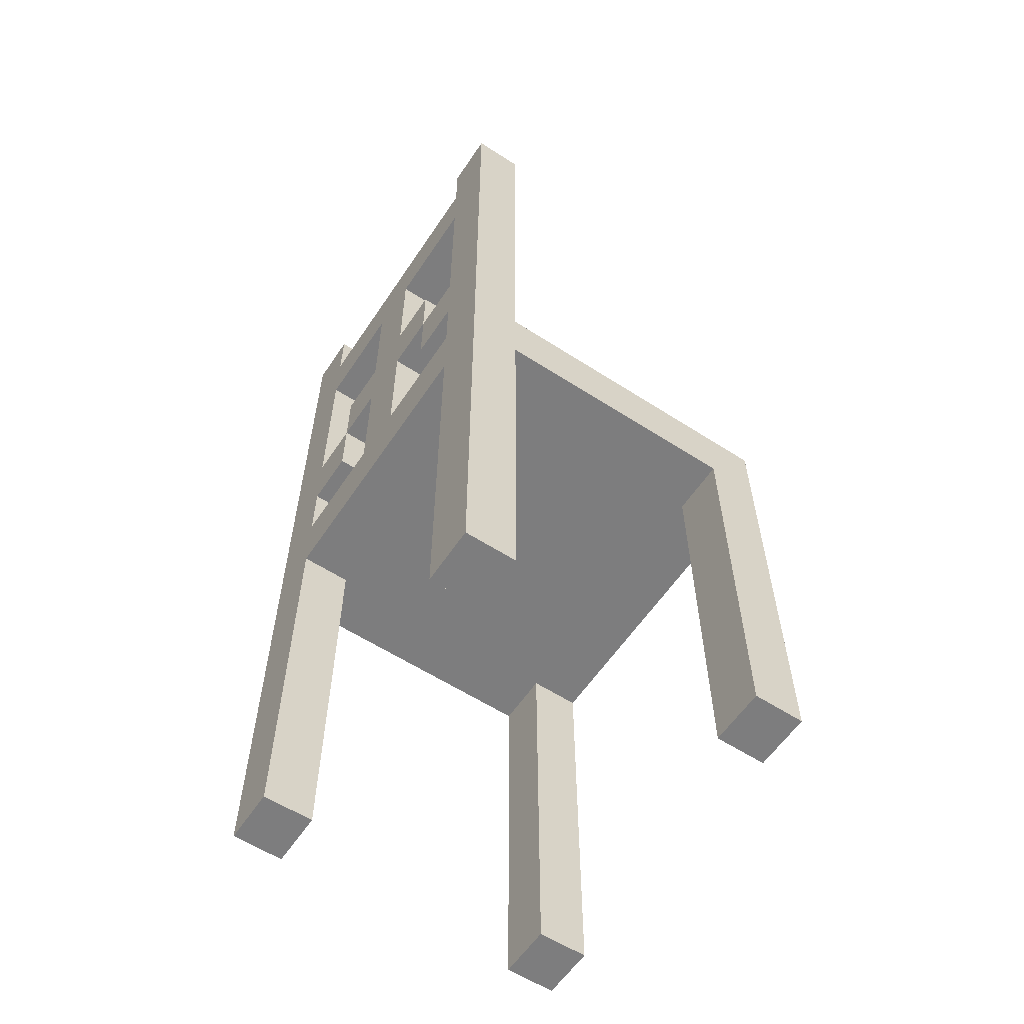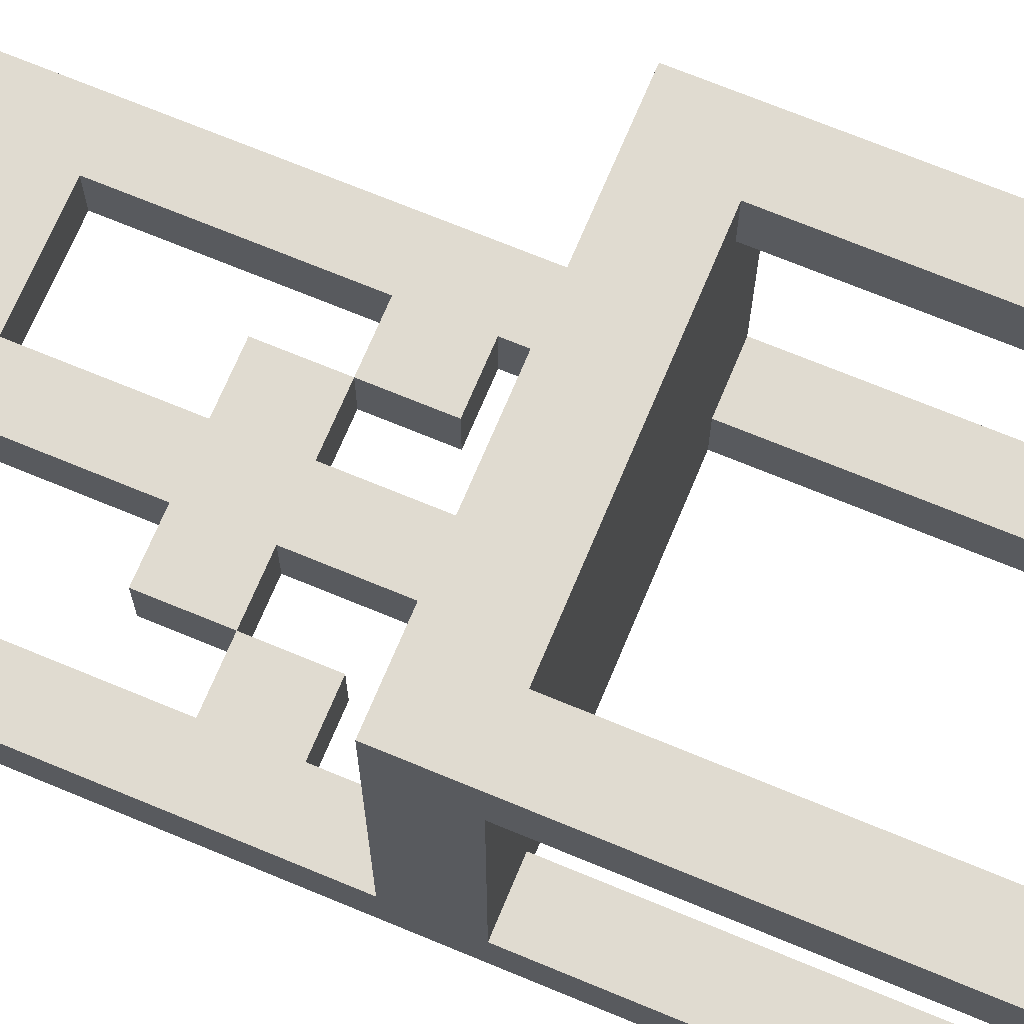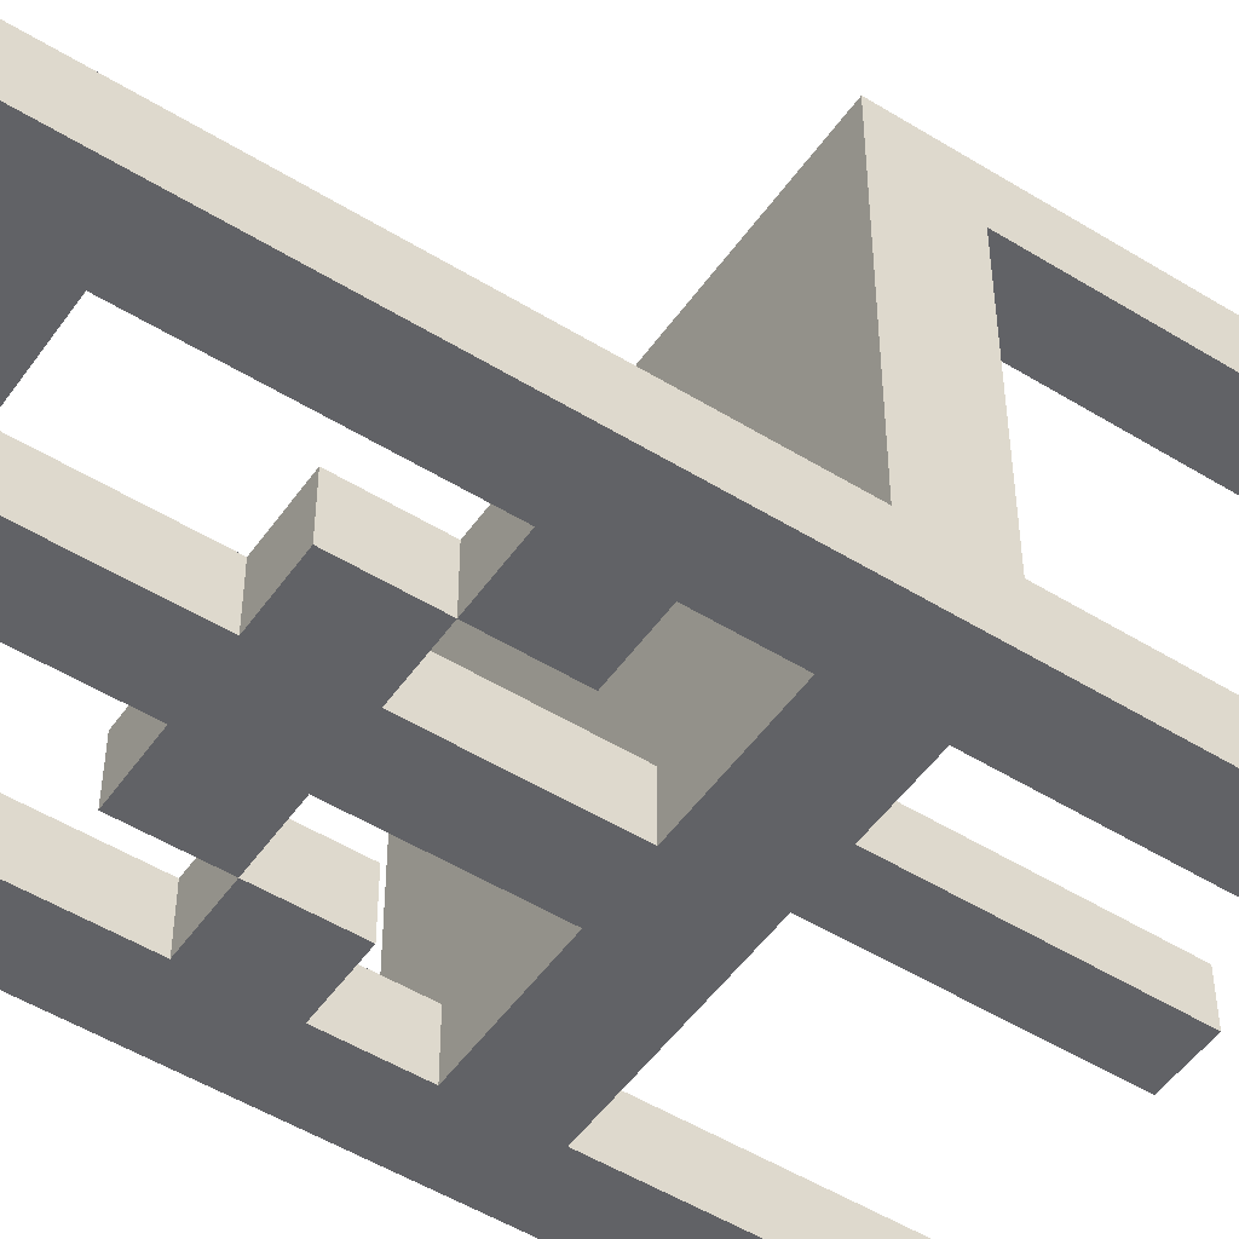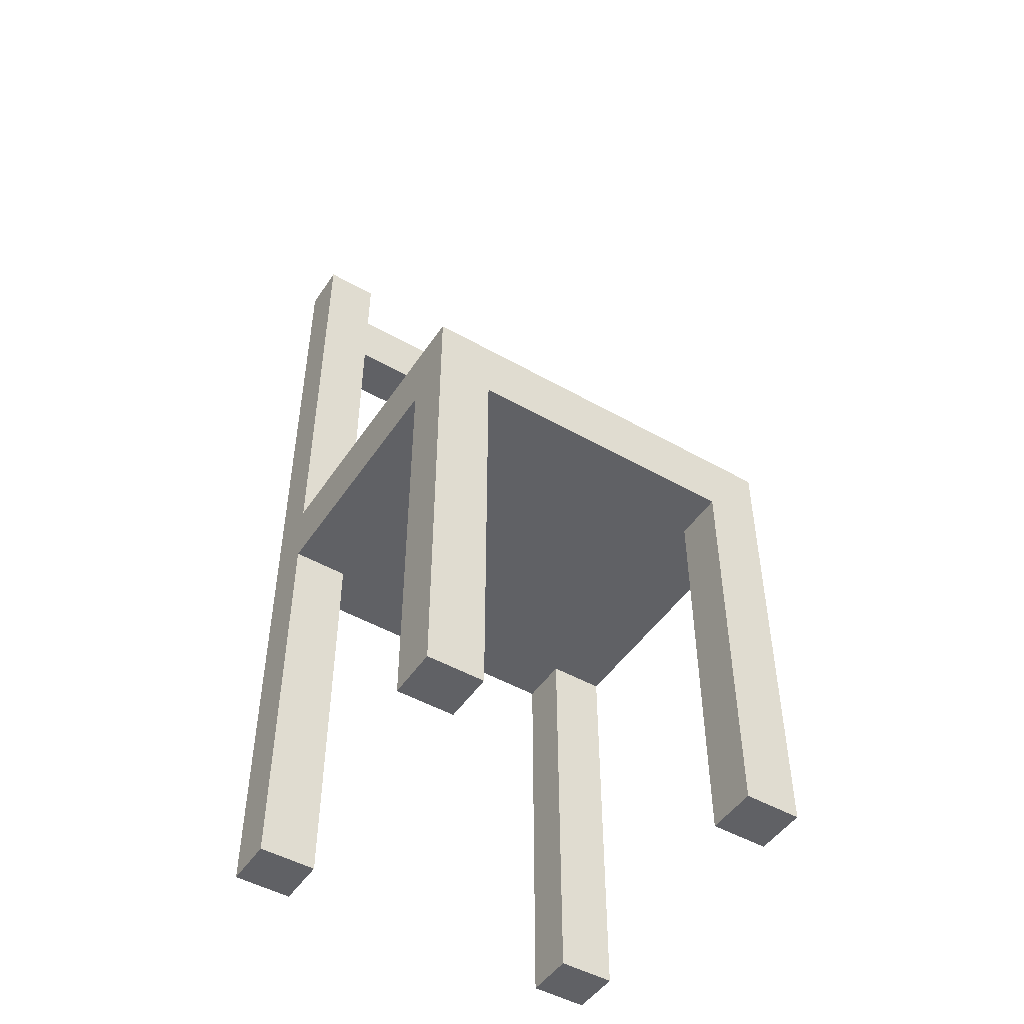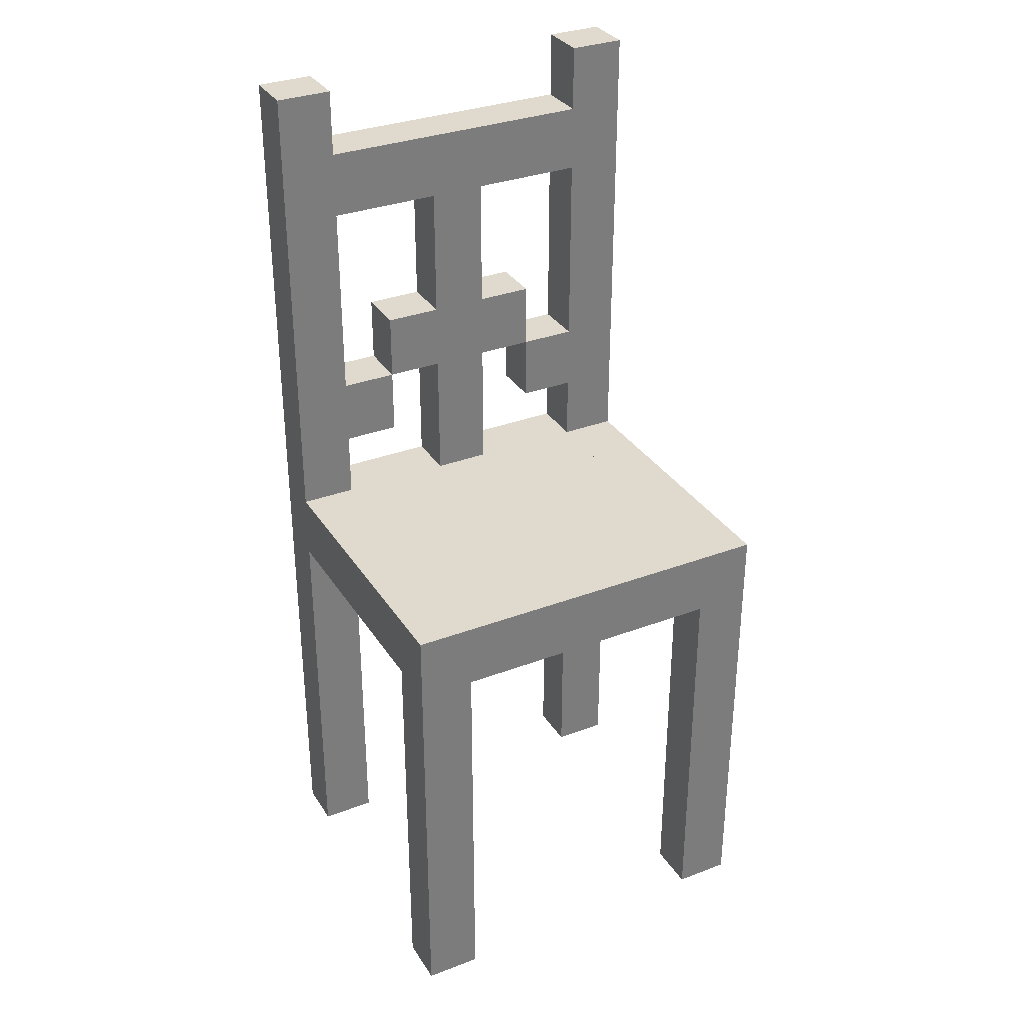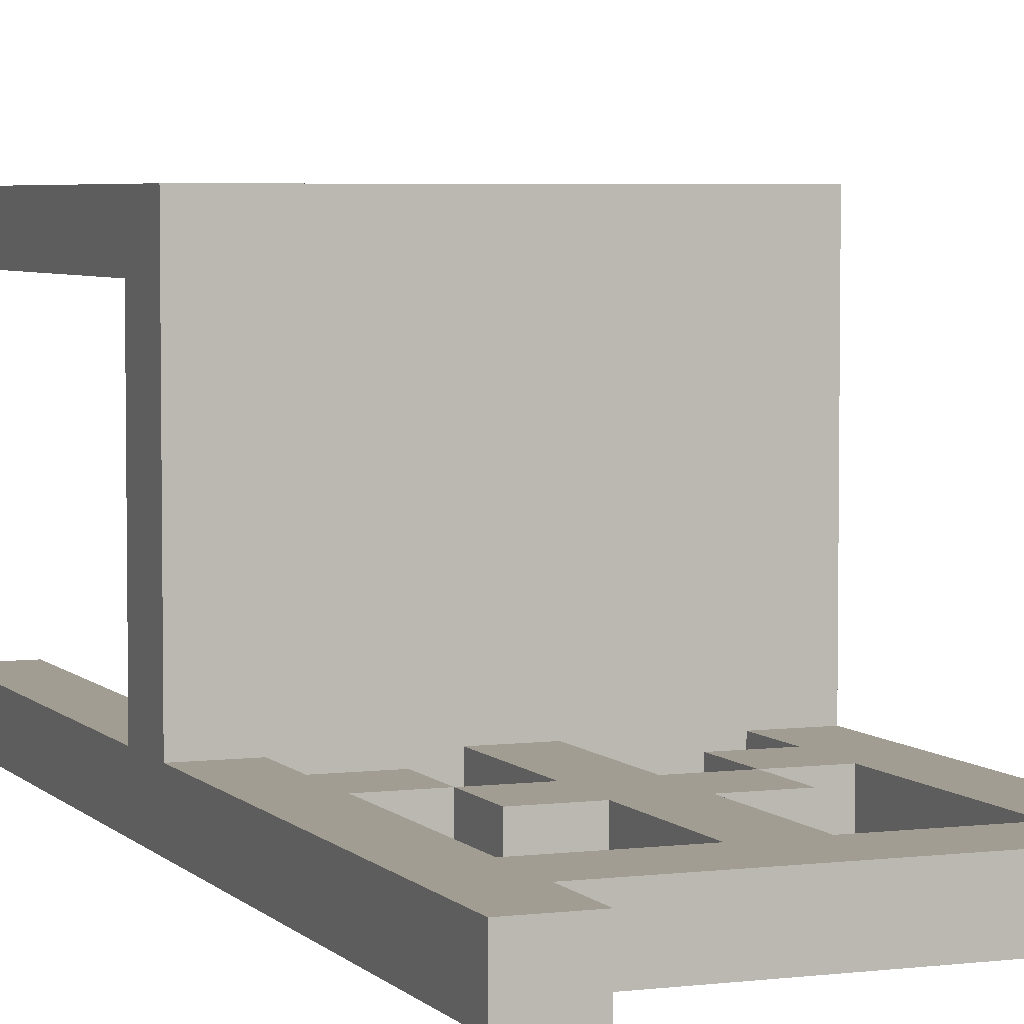
<metadata>
{"format":"obj","ext":"obj","renderer":"f3d","projection":"perspective","resolution":1024,"background":"white","views":[{"elev":-59.2,"azim":-123.6,"up":"+Y"},{"elev":70.0,"azim":-67.4,"up":"+Z"},{"elev":-50.7,"azim":-124.0,"up":"+Z"},{"elev":-48.6,"azim":-32.4,"up":"+Y"},{"elev":32.8,"azim":-27.6,"up":"+Y"},{"elev":4.6,"azim":158.5,"up":"+Z"}]}
</metadata>
<code>
o model_0
v -0.1944 -0 0.125
v -0.1944 -0 0.175
v -0.1944 0.06667 0.175
v -0.1944 0.06667 0.125
v -0.1389 -0 0.175
v -0.1389 -0 0.125
v -0.1389 0.06667 0.125
v -0.1389 0.06667 0.175
v -0.1944 0.4667 0.175
v -0.1944 0.4667 0.125
v -0.1389 0.4 0.125
v -0.1389 0.4 0.175
v -0.1944 0.4 -0.175
v -0.1944 0.4 0.125
v -0.1944 0.4667 -0.175
v -0.1944 -0 -0.175
v -0.1944 -0 -0.125
v -0.1944 0.06667 -0.125
v -0.1944 0.06667 -0.175
v -0.1389 -0 -0.125
v -0.1389 -0 -0.175
v -0.1389 0.06667 -0.175
v -0.1389 0.06667 -0.125
v -0.1944 0.4 -0.125
v -0.1389 0.4 -0.175
v -0.1389 0.4 -0.125
v -0.1944 0.4667 -0.125
v -0.1944 0.8667 -0.125
v -0.1944 0.8667 -0.175
v -0.1389 0.4667 -0.125
v -0.1389 0.4667 -0.175
v -0.1389 0.5333 -0.175
v -0.1389 0.5333 -0.125
v -0.1389 0.6 -0.125
v -0.1389 0.6 -0.175
v -0.1389 0.8 -0.175
v -0.1389 0.8 -0.125
v -0.1944 0.9333 -0.125
v -0.1944 0.9333 -0.175
v -0.1389 0.8667 -0.125
v -0.1389 0.8667 -0.175
v -0.1389 0.9333 -0.175
v -0.1389 0.9333 -0.125
v -0.08333 0.5333 -0.125
v -0.08333 0.5333 -0.175
v -0.08333 0.6 -0.175
v -0.08333 0.6 -0.125
v -0.08333 0.6667 -0.125
v -0.08333 0.6667 -0.175
v -0.02778 0.4667 -0.175
v -0.02778 0.4667 -0.125
v -0.02778 0.6 -0.125
v -0.02778 0.6 -0.175
v 0.02778 0.4667 -0.125
v 0.02778 0.4667 -0.175
v 0.02778 0.6 -0.175
v 0.02778 0.6 -0.125
v -0.02778 0.6667 -0.175
v -0.02778 0.6667 -0.125
v -0.02778 0.8 -0.125
v -0.02778 0.8 -0.175
v 0.02778 0.6667 -0.125
v 0.02778 0.6667 -0.175
v 0.02778 0.8 -0.175
v 0.02778 0.8 -0.125
v 0.08333 0.6 -0.125
v 0.08333 0.6 -0.175
v 0.08333 0.6667 -0.175
v 0.08333 0.6667 -0.125
v 0.08333 0.5333 -0.175
v 0.08333 0.5333 -0.125
v 0.1389 -0 0.125
v 0.1389 -0 0.175
v 0.1389 0.06667 0.175
v 0.1389 0.06667 0.125
v 0.1944 -0 0.175
v 0.1944 -0 0.125
v 0.1944 0.06667 0.125
v 0.1944 0.06667 0.175
v 0.1389 0.4 0.175
v 0.1389 0.4 0.125
v 0.1944 0.4667 0.125
v 0.1944 0.4667 0.175
v 0.1944 0.4 0.125
v 0.1944 0.4 -0.175
v 0.1944 0.4667 -0.175
v 0.1389 -0 -0.175
v 0.1389 -0 -0.125
v 0.1389 0.06667 -0.125
v 0.1389 0.06667 -0.175
v 0.1944 -0 -0.125
v 0.1944 -0 -0.175
v 0.1944 0.06667 -0.175
v 0.1944 0.06667 -0.125
v 0.1389 0.4 -0.125
v 0.1389 0.4 -0.175
v 0.1944 0.4 -0.125
v 0.1389 0.4667 -0.175
v 0.1389 0.4667 -0.125
v 0.1389 0.5333 -0.125
v 0.1389 0.5333 -0.175
v 0.1944 0.4667 -0.125
v 0.1944 0.8667 -0.175
v 0.1944 0.8667 -0.125
v 0.1389 0.6 -0.175
v 0.1389 0.6 -0.125
v 0.1389 0.8 -0.125
v 0.1389 0.8 -0.175
v 0.1389 0.8667 -0.175
v 0.1389 0.8667 -0.125
v 0.1389 0.9333 -0.125
v 0.1389 0.9333 -0.175
v 0.1944 0.9333 -0.175
v 0.1944 0.9333 -0.125
v -0.1389 0.4667 0.175
v 0.1944 0.4 0.175
v 0.1944 0.8 -0.125
v 0.1944 0.8 -0.175
v -0.1389 0.4667 0.125
v -0.1389 0.4 0.075
v 0.1389 0.4 0.075
v 0.1389 0.4667 0.125
v 0.1389 0.4667 0.075
v -0.1389 0.4667 0.075
v -0.08333 0.4 -0.125
v -0.08333 0.4 0.075
v -0.08333 0.4667 0.075
v -0.08333 0.4667 -0.125
v -0.08333 0.4 -0.075
v 0.08333 0.4 -0.075
v 0.08333 0.4 0.075
v 0.08333 0.4667 0.075
v 0.08333 0.4667 -0.075
v -0.08333 0.4667 -0.075
v 0.1389 0.4 -0.075
v 0.1389 0.4667 -0.075
f 1 2 3 4
f 5 6 7 8
f 16 17 18 19
f 20 21 22 23
f 29 28 38 39
f 40 41 42 43
f 44 45 46 47
f 46 47 48 49
f 66 67 68 69
f 70 71 66 67
f 72 73 74 75
f 76 77 78 79
f 87 88 89 90
f 91 92 93 94
f 109 110 111 112
f 104 103 113 114
f 2 5 8 3
f 6 1 4 7
f 73 76 79 74
f 77 72 75 78
f 17 20 23 18
f 21 16 19 22
f 28 40 43 38
f 41 29 39 42
f 33 44 47 34
f 45 32 35 46
f 47 52 59 48
f 53 46 49 58
f 57 66 69 62
f 67 56 63 68
f 71 100 106 66
f 101 70 67 105
f 88 91 94 89
f 92 87 90 93
f 110 104 114 111
f 103 109 112 113
f 1 6 5 2
f 16 21 20 17
f 72 77 76 73
f 87 92 91 88
f 120 121 81 11
f 119 122 123 124
f 26 125 126 120
f 124 127 128 30
f 125 95 135 129
f 134 136 99 128
f 130 135 121 131
f 132 123 136 133
f 32 45 44 33
f 34 47 46 35
f 70 101 100 71
f 66 106 105 67
f 46 53 52 47
f 48 59 58 49
f 56 67 66 57
f 62 69 68 63
f 38 43 42 39
f 111 114 113 112
f 4 3 9 10
f 8 7 11 12
f 13 14 10 15
f 19 18 24 13
f 23 22 25 26
f 15 27 28 29
f 30 31 32 33
f 34 35 36 37
f 75 74 80 81
f 79 78 82 83
f 84 85 86 82
f 90 89 95 96
f 94 93 85 97
f 98 99 100 101
f 102 86 103 104
f 105 106 107 108
f 3 8 115 9
f 7 4 14 11
f 12 116 83 115
f 74 79 116 80
f 78 75 81 84
f 18 23 26 24
f 22 19 29 41
f 27 30 40 28
f 85 25 31 86
f 37 117 104 40
f 118 36 41 103
f 89 94 97 95
f 93 90 96 85
f 99 102 117 107
f 86 98 108 118
f 9 83 82 10
f 24 26 11 14
f 10 119 30 27
f 11 81 80 12
f 25 96 95 26
f 30 51 50 31
f 54 99 98 55
f 95 97 84 81
f 122 82 102 99
f 36 61 60 37
f 40 110 109 41
f 64 108 107 65
f 50 51 52 53
f 54 55 56 57
f 58 59 60 61
f 62 63 64 65
f 51 54 65 60
f 55 50 61 64
f 129 130 131 126
f 127 132 133 134

</code>
